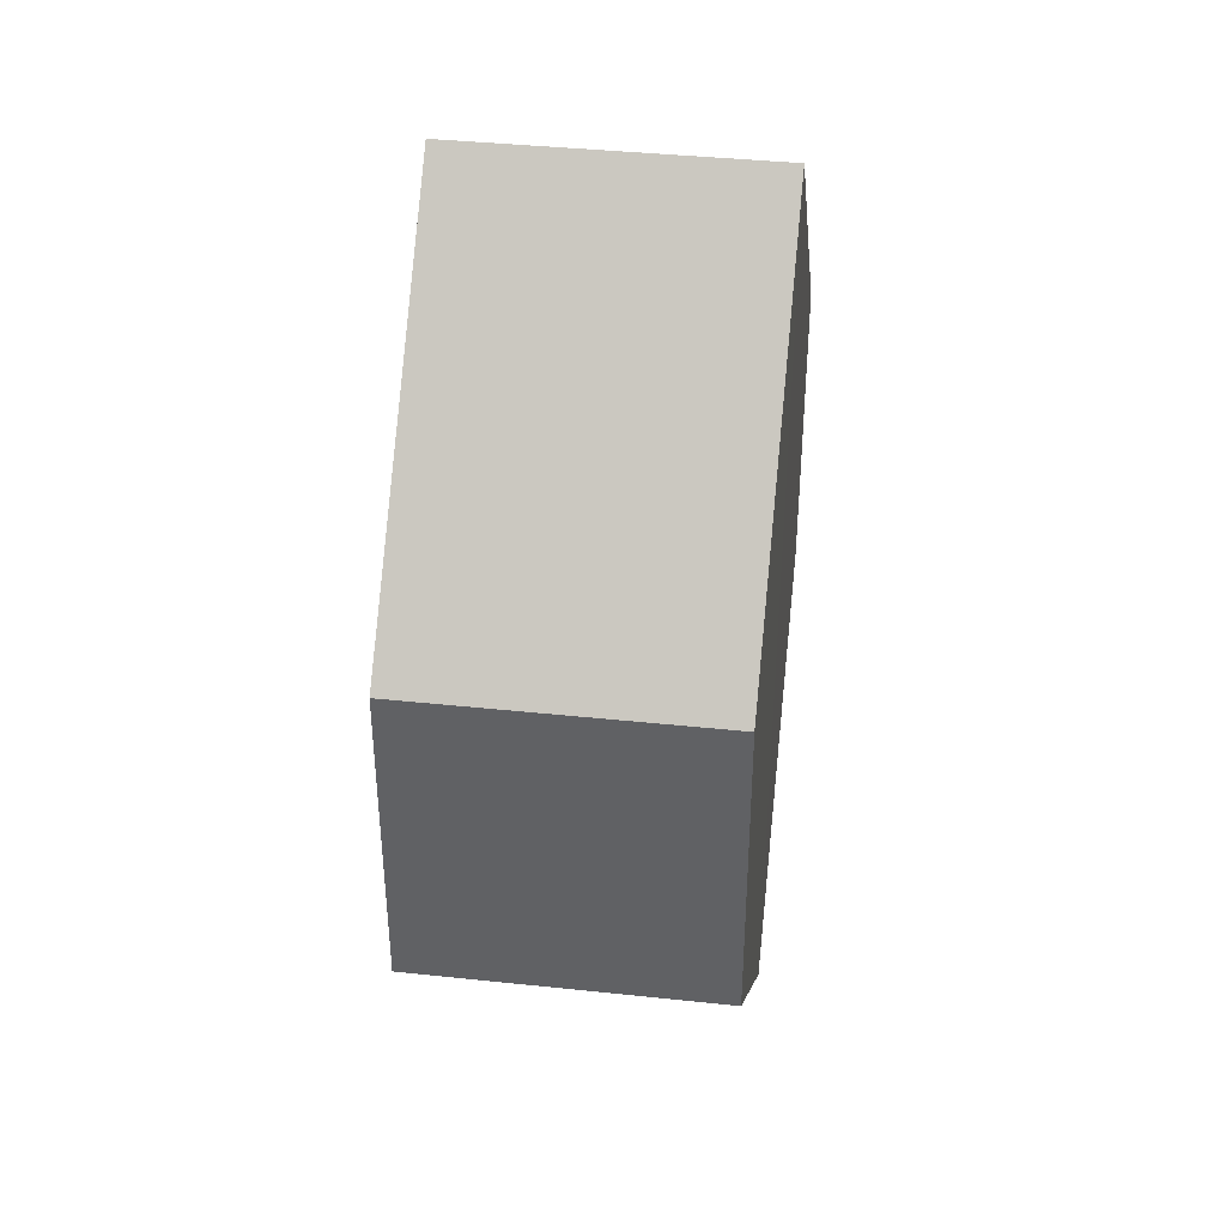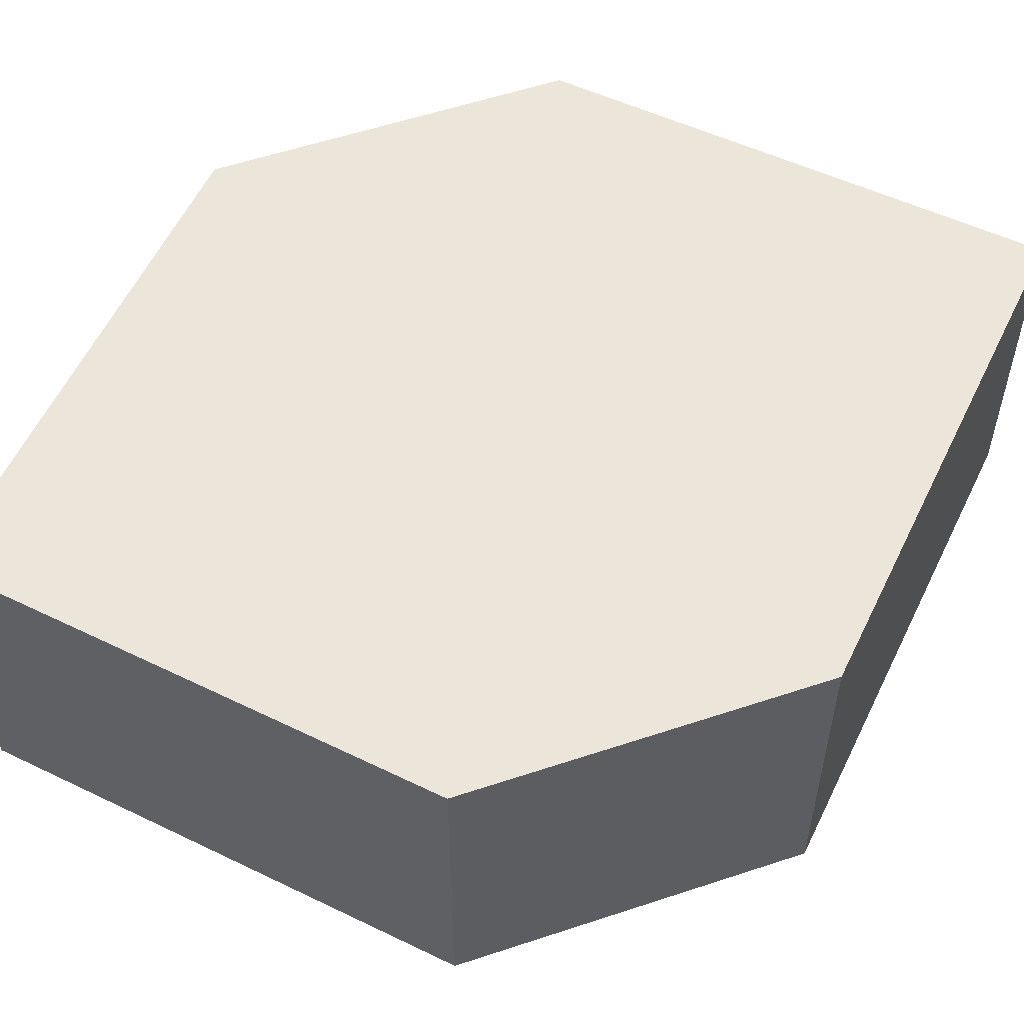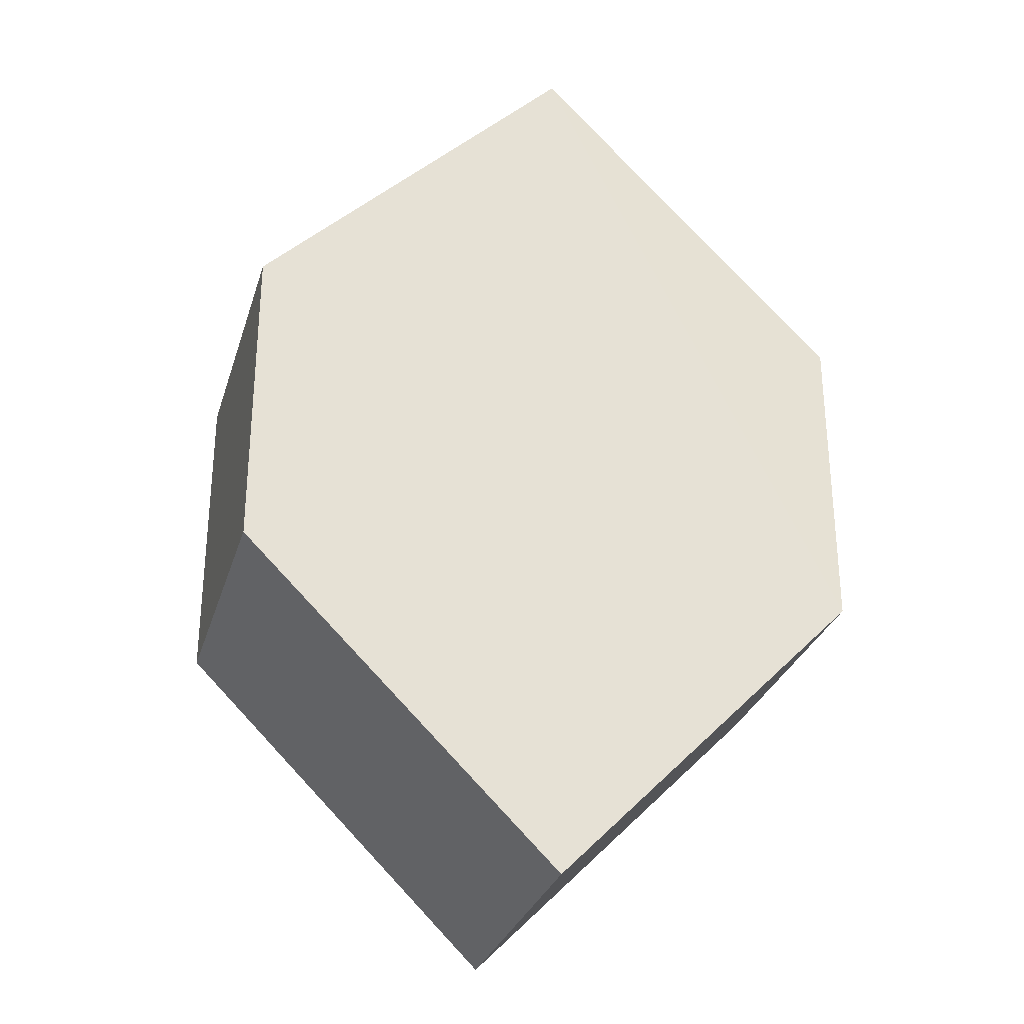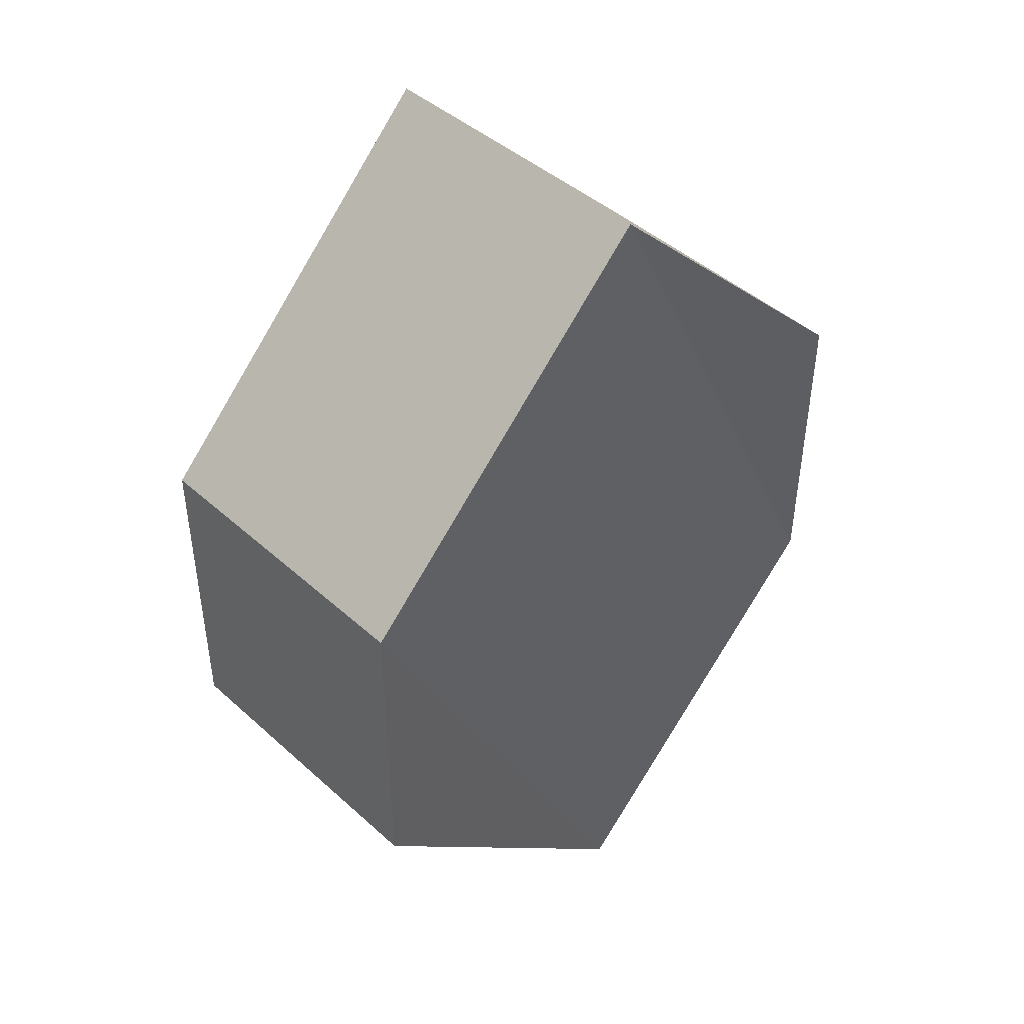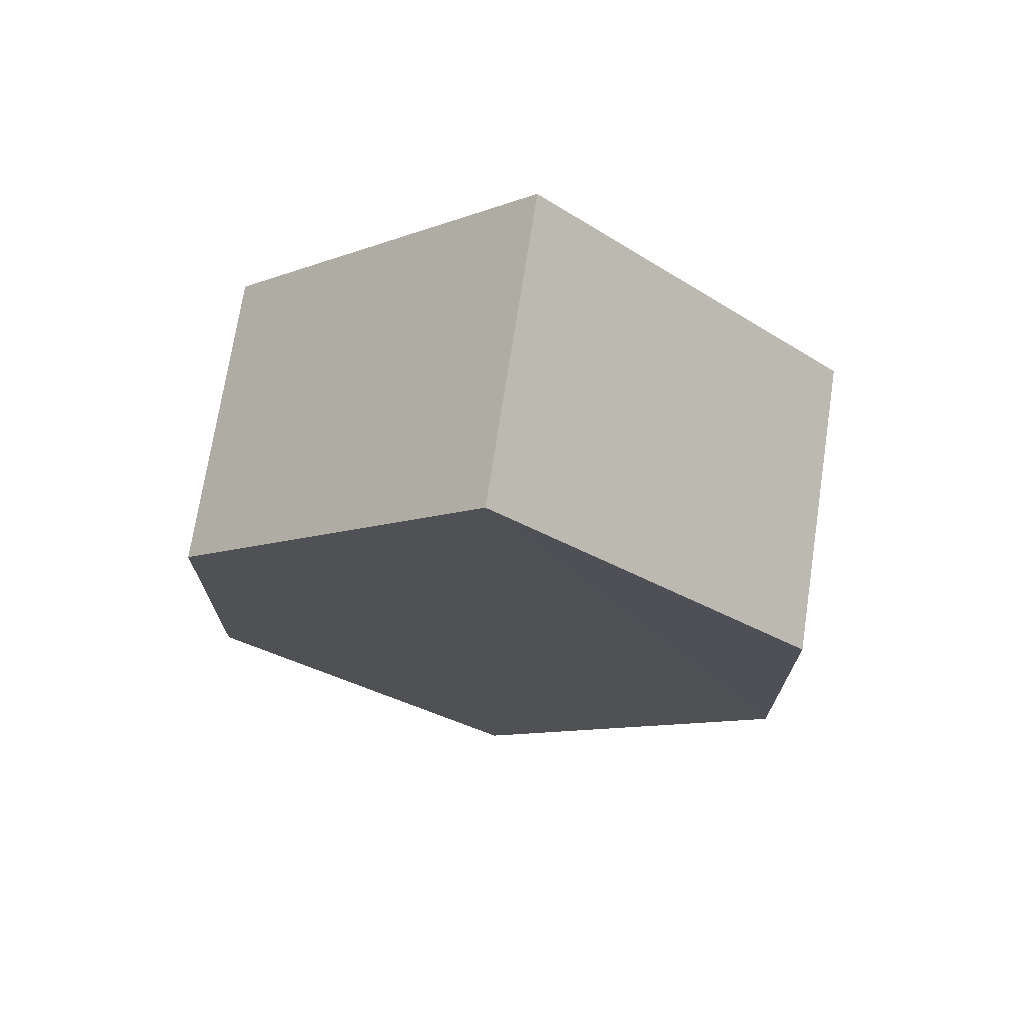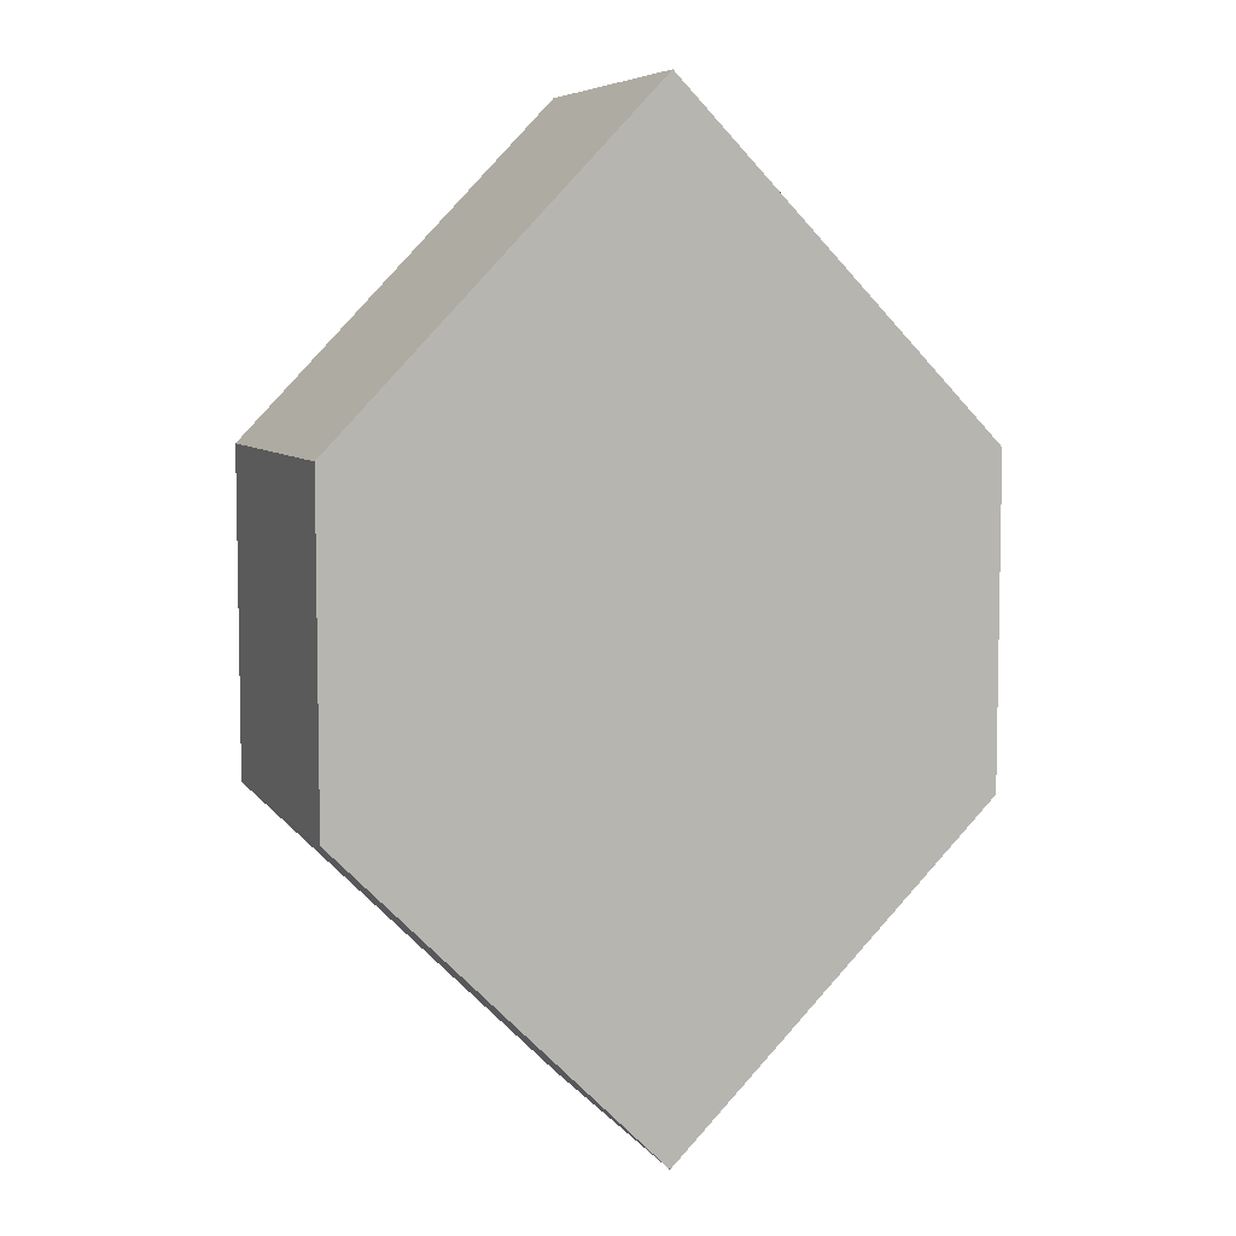
<metadata>
{"format":"obj","ext":"obj","renderer":"f3d","projection":"perspective","resolution":1024,"background":"white","views":[{"elev":39.8,"azim":97.5,"up":"+Y"},{"elev":57.1,"azim":-109.2,"up":"+Z"},{"elev":-29.6,"azim":164.1,"up":"+Y"},{"elev":44.9,"azim":136.0,"up":"+Y"},{"elev":71.8,"azim":-171.3,"up":"+Y"},{"elev":6.7,"azim":159.4,"up":"+Y"}]}
</metadata>
<code>
o 1429
v 2201 1862 3.633
v 2201 1862 3.623
v 2201 1862 3.623
v 2201 1862 3.623
v 2201 1862 3.623
v 2201 1862 3.623
v 2201 1862 3.623
v 2201 1862 3.623
v 2201 1862 3.623
v 2201 1862 3.623
v 2201 1862 3.633
v 2201 1862 3.623
v 2201 1862 3.633
v 2201 1862 3.633
v 2201 1862 3.633
v 2201 1862 3.633
v 2201 1862 3.633
v 2201 1862 3.633
v 2201 1862 3.633
v 2201 1862 3.623
v 2201 1862 3.633
v 2201 1862 3.633
v 2201 1862 3.623
v 2201 1862 3.633
v 2201 1862 3.633
v 2201 1862 3.633
v 2201 1862 3.633
v 2201 1862 3.623
v 2201 1862 3.623
v 2201 1862 3.623
v 2201 1862 3.633
v 2201 1862 3.623
v 2201 1862 3.623
v 2201 1862 3.623
v 2201 1862 3.623
v 2201 1862 3.633
v 2201 1862 3.623
v 2201 1862 3.633
v 2201 1862 3.633
v 2201 1862 3.633
f 1 2 3
f 4 1 5
f 6 2 7
f 4 8 9
f 9 7 10
f 11 7 12
f 9 13 14
f 11 13 15
f 16 17 13
f 18 19 11
f 20 17 21
f 18 20 22
f 23 24 25
f 26 24 27
f 23 28 29
f 26 28 30
f 31 32 33
f 34 31 35
f 36 37 38
f 37 39 40

</code>
